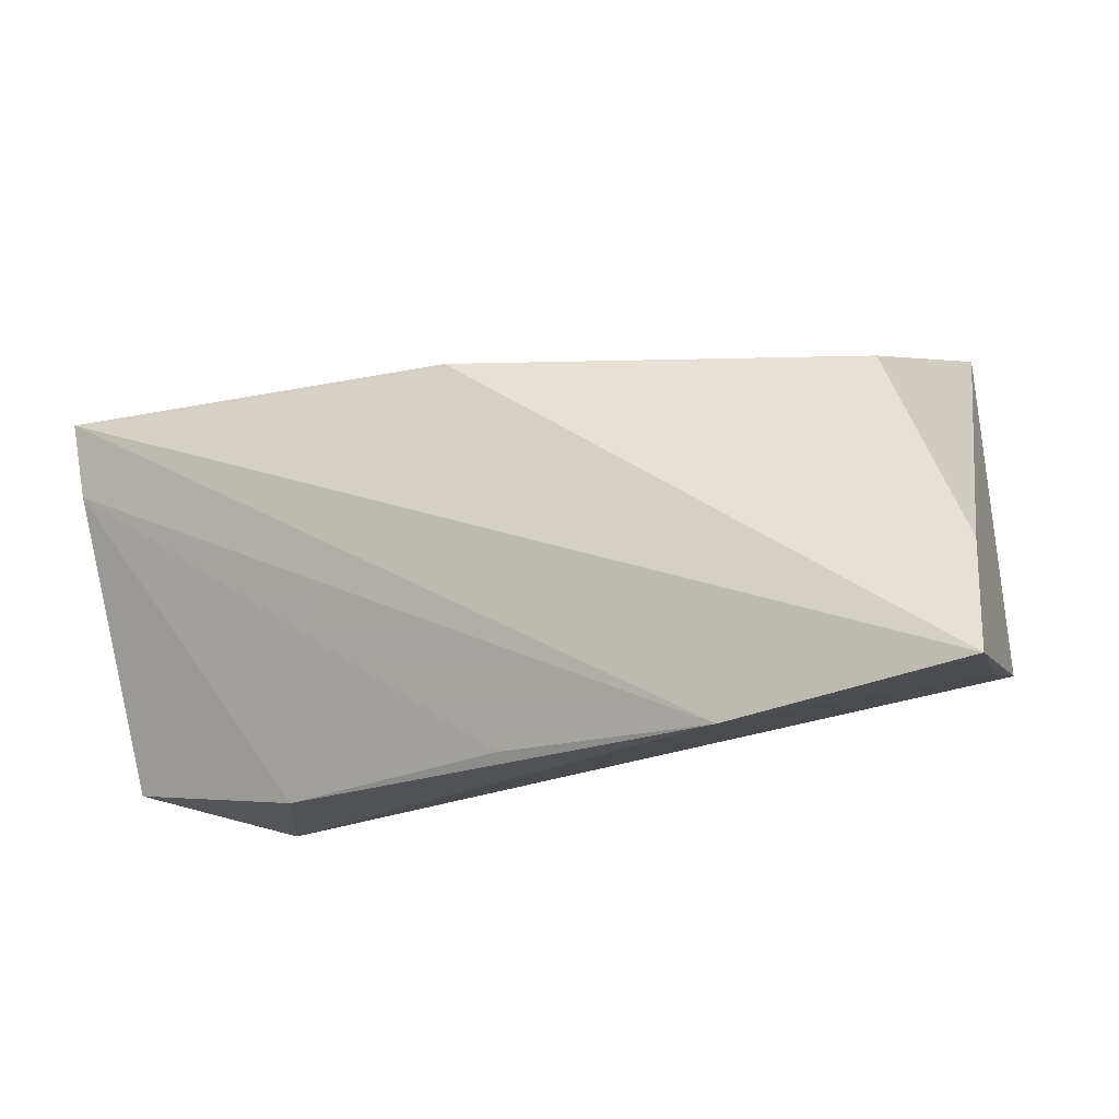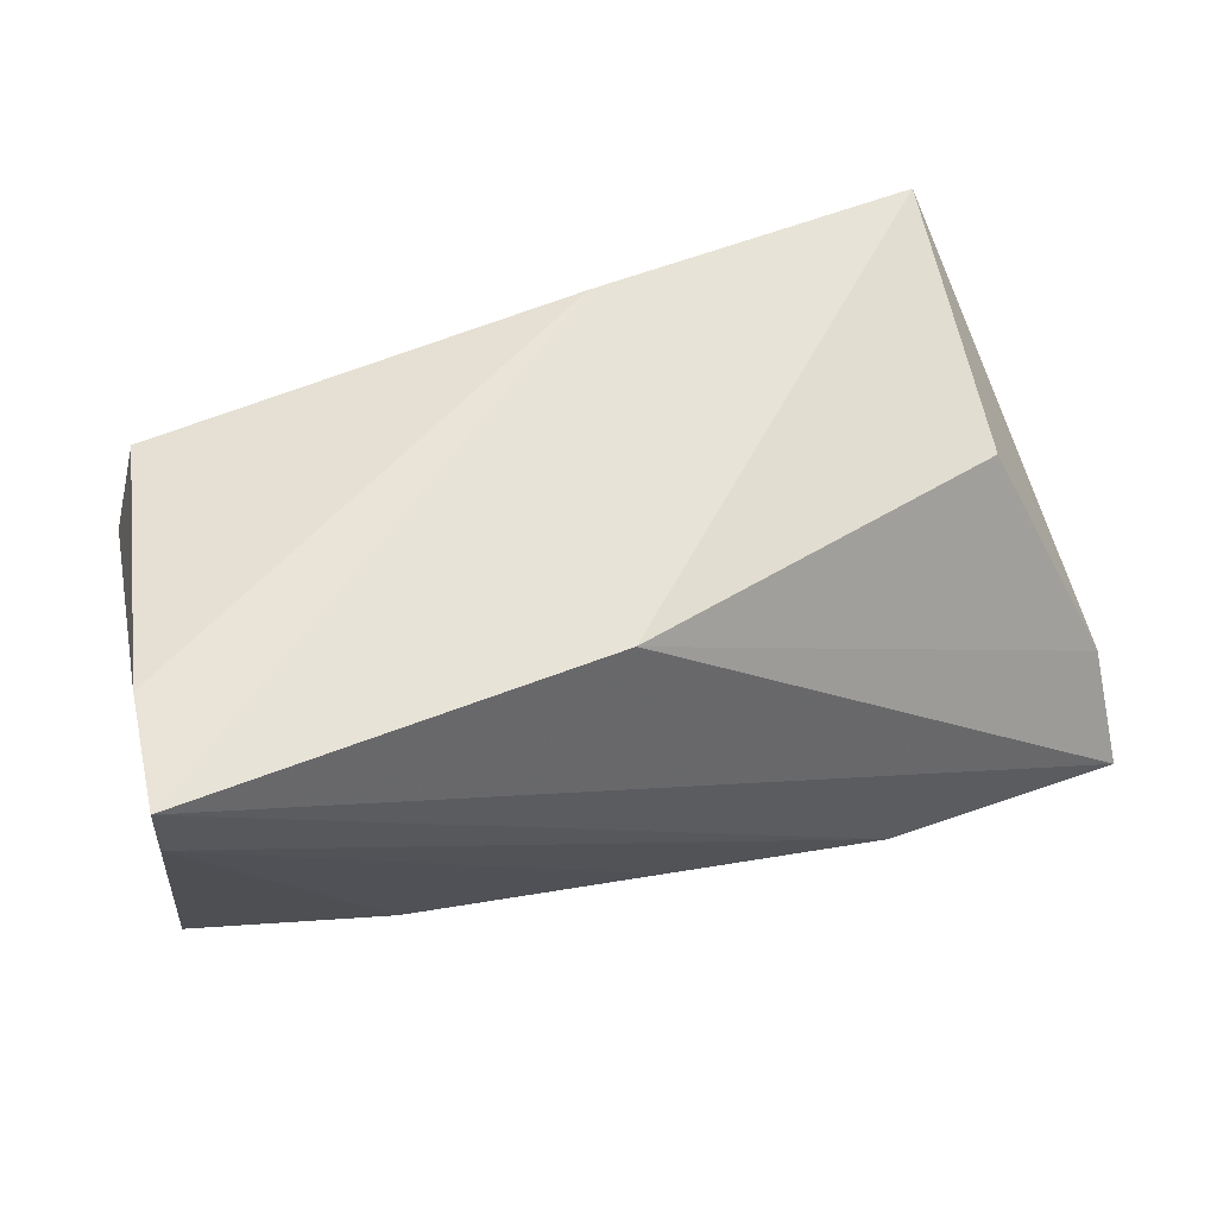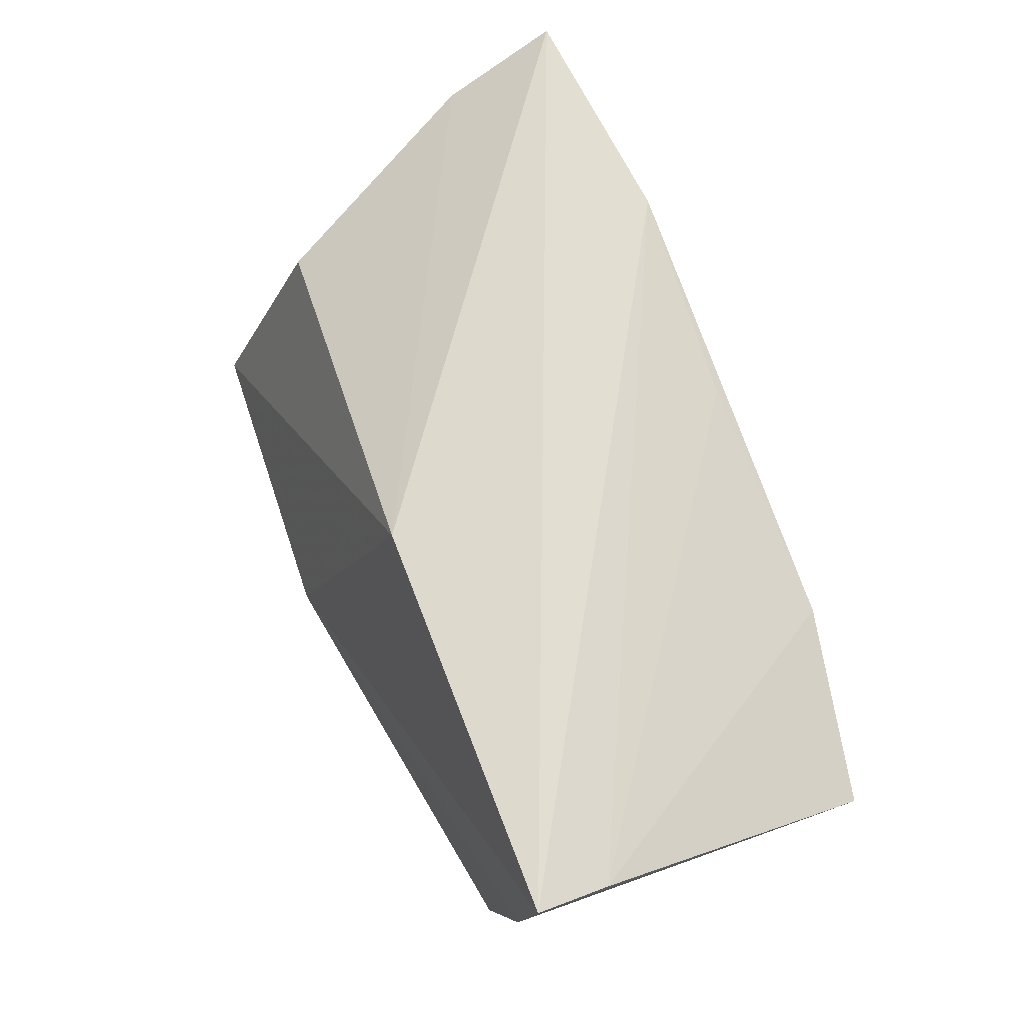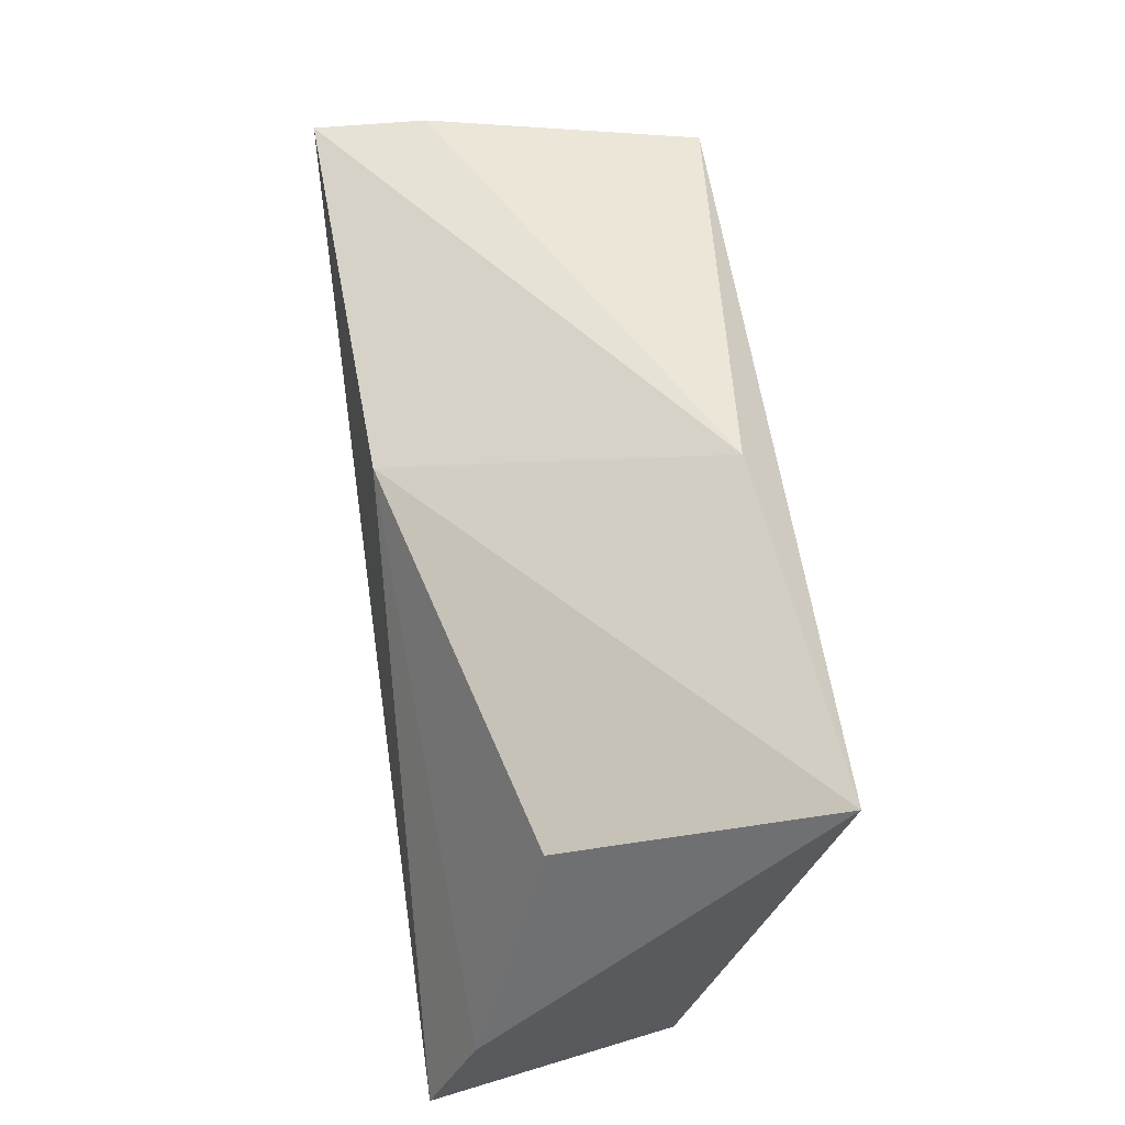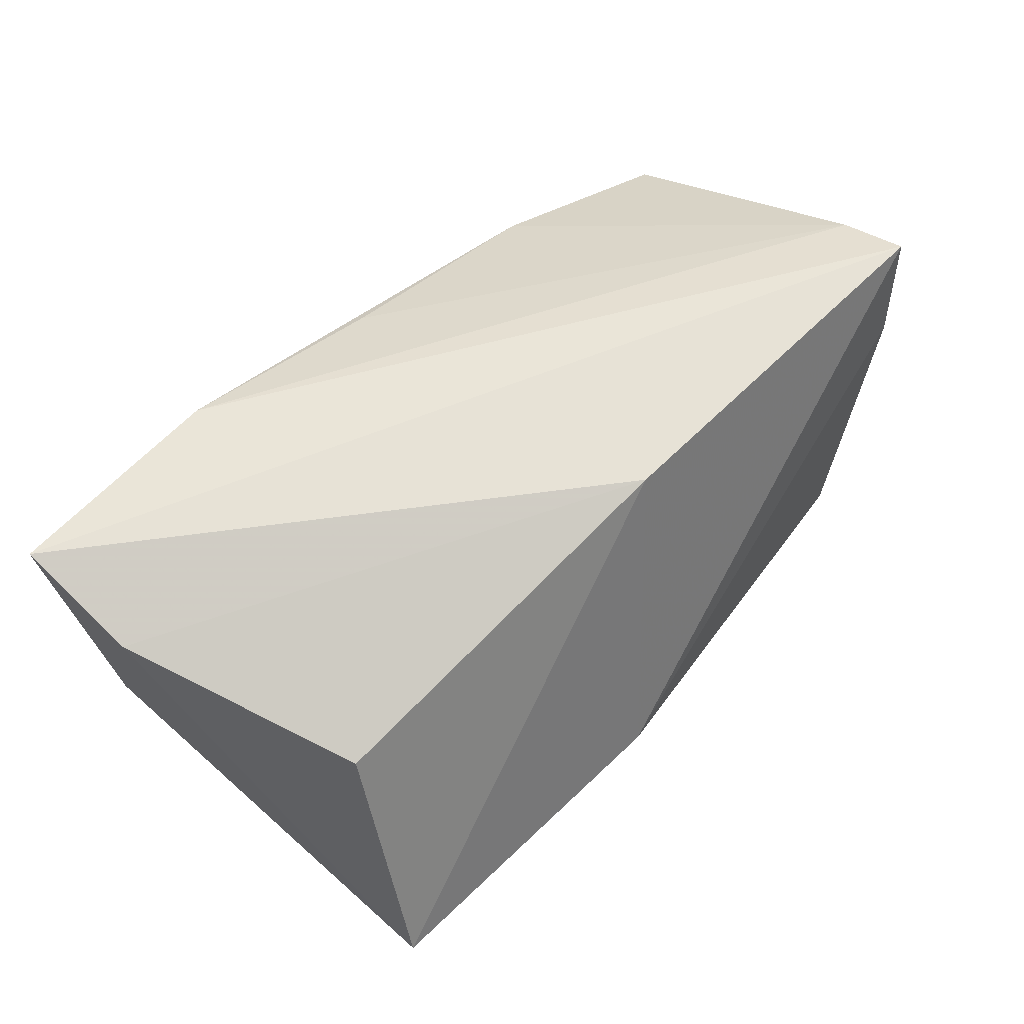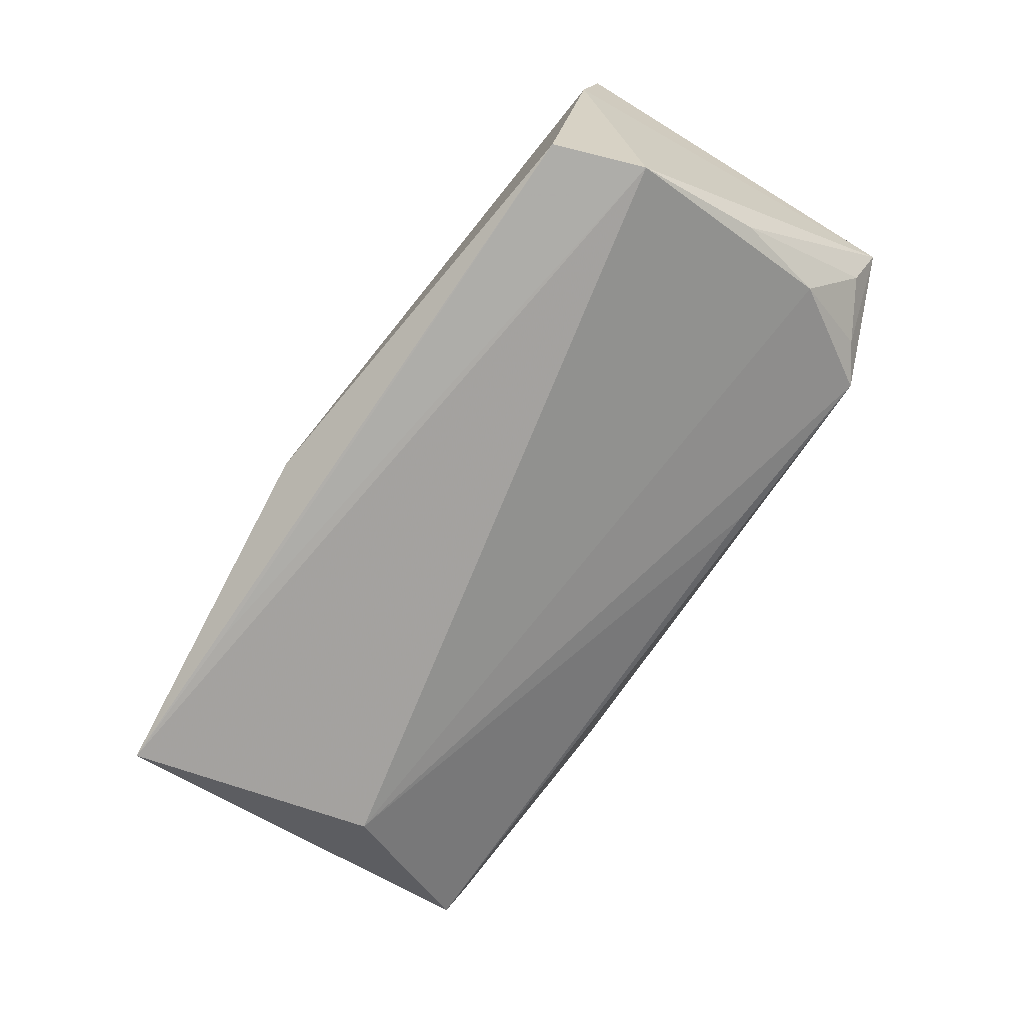
<metadata>
{"format":"obj","ext":"obj","renderer":"f3d","projection":"perspective","resolution":1024,"background":"white","views":[{"elev":-20.7,"azim":23.6,"up":"+Y"},{"elev":47.6,"azim":-21.9,"up":"+Y"},{"elev":68.2,"azim":-110.9,"up":"+Z"},{"elev":61.6,"azim":82.1,"up":"+Y"},{"elev":57.3,"azim":134.6,"up":"+Z"},{"elev":-78.0,"azim":-120.0,"up":"+Z"}]}
</metadata>
<code>
v 0.04463 0.01583 0.007038
v 0.05429 -0.0221 0.001738
v 0.05653 -0.01184 0.01674
v -0.0476 0.009808 -0.02394
v -0.003998 0.0183 0.02035
v -0.04435 0.02101 -0.02443
v 0.02953 0.02627 -0.02469
v -0.04937 -0.02364 -0.001871
v -0.0547 0.0184 0.02294
v -0.05433 0.009486 0.02051
v 0.05007 0.02124 -0.01933
v -0.04177 -0.02692 -0.005165
v -0.04788 -0.005958 -0.01596
v 0.006972 0.03008 -0.01999
v -0.04505 -0.01721 -0.0119
v 0.02888 -0.02982 0.02079
v 0.05466 -0.01988 -0.006861
v -0.03677 -0.02982 -0.005732
v 0.00141 -0.02863 0.0162
v -0.01426 -0.02621 -0.00717
v -0.05261 0.02005 0.008902
v 0.04458 -0.00217 -0.01991
v -0.05297 -0.02547 0.005036
v -0.02892 -0.02982 0.009403
v 0.05776 -0.02646 0.02294
v 0.04891 0.02839 -0.02476
f 5 25 3
f 5 9 25
f 14 9 5
f 25 9 16
f 3 25 17
f 21 9 14
f 23 9 21
f 22 17 20
f 23 21 4
f 1 5 3
f 10 9 23
f 10 16 9
f 25 16 2
f 2 17 25
f 16 17 2
f 18 17 16
f 18 20 17
f 22 20 18
f 26 1 3
f 26 17 22
f 22 4 26
f 4 7 26
f 5 1 26
f 14 5 26
f 16 10 19
f 6 4 21
f 6 7 4
f 6 21 14
f 14 26 6
f 6 26 7
f 15 4 22
f 22 18 15
f 3 17 11
f 11 26 3
f 17 26 11
f 24 18 16
f 16 19 24
f 23 18 24
f 24 10 23
f 24 19 10
f 23 4 13
f 4 15 13
f 23 13 8
f 8 13 15
f 12 15 18
f 12 8 15
f 12 18 23
f 23 8 12

</code>
